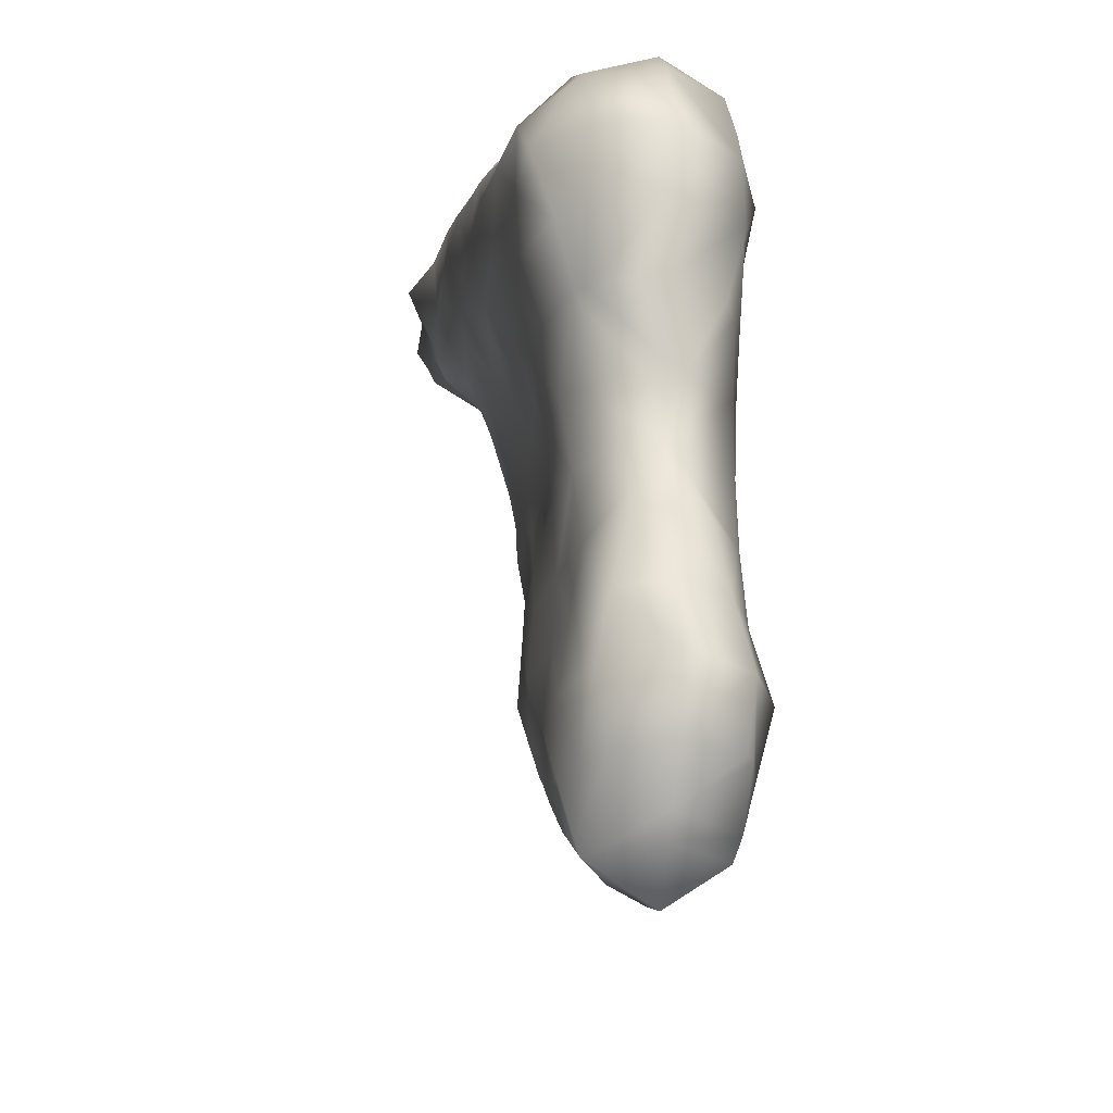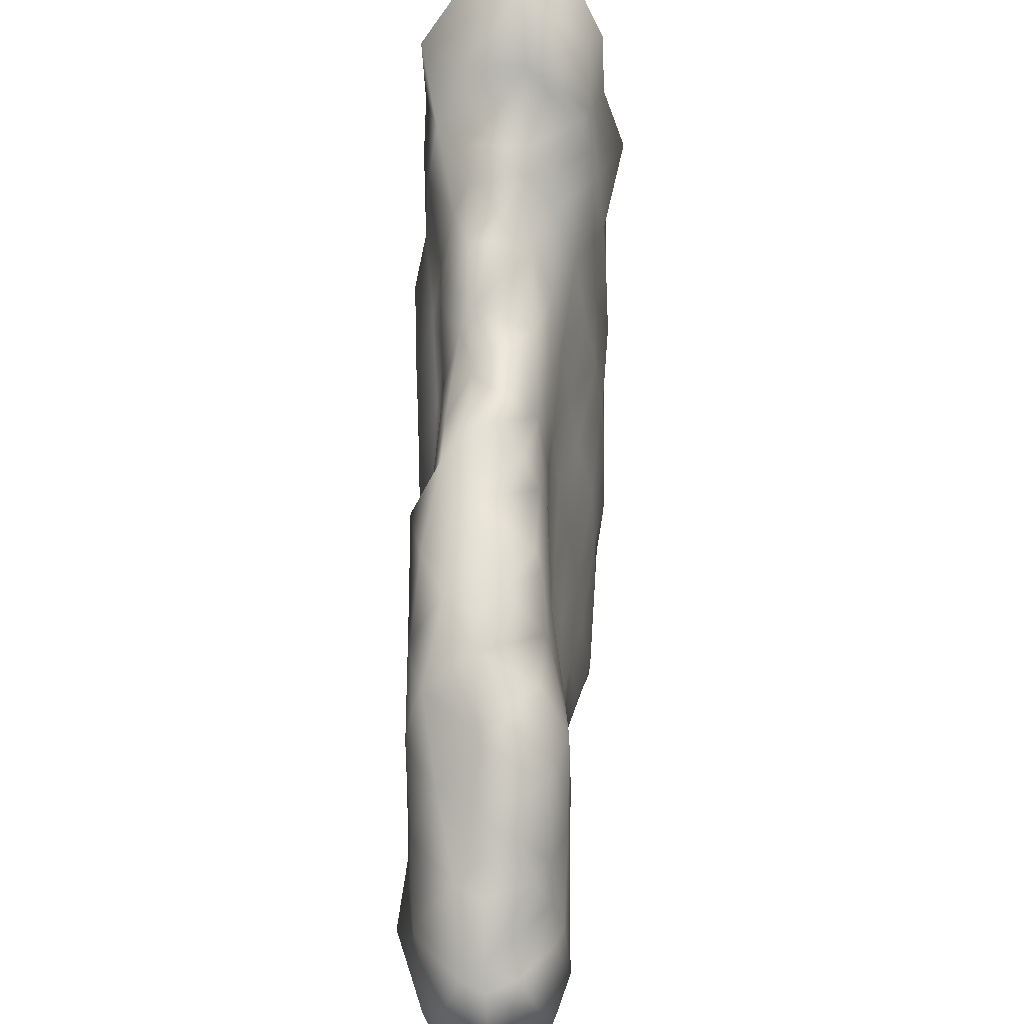
<metadata>
{"format":"obj","ext":"obj","renderer":"f3d","projection":"perspective","resolution":1024,"background":"white","views":[{"elev":-24.3,"azim":-97.6,"up":"+Z"},{"elev":-52.8,"azim":92.5,"up":"+Z"}]}
</metadata>
<code>
o MantaMesh
v 0.1328 -0.005811 -0.05469
v 0.121 0.007812 -0.05469
v 0.1328 0.007812 -0.06408
v 0.1484 0.00244 -0.05469
v 0.1484 0.007812 -0.05848
v 0.153 0.007812 -0.05469
v 0.1328 0.02226 -0.05469
v 0.1484 0.01506 -0.05469
v 0.1328 -0.01055 -0.03906
v 0.1211 -0.007812 -0.03906
v 0.1328 -0.007812 -0.04945
v 0.1484 -0.009157 -0.03906
v 0.1484 -0.007812 -0.04194
v 0.1512 -0.007812 -0.03906
v 0.1172 -0.006027 -0.03906
v 0.1102 0.007812 -0.03906
v 0.1172 0.007812 -0.04991
v 0.1641 0.00118 -0.03906
v 0.1641 0.007812 -0.04487
v 0.1707 0.007812 -0.03906
v 0.1172 0.01924 -0.03906
v 0.1248 0.02344 -0.03906
v 0.1328 0.02344 -0.0512
v 0.1484 0.02344 -0.04463
v 0.1641 0.01896 -0.03906
v 0.1566 0.02344 -0.03906
v 0.1328 0.02687 -0.03906
v 0.1484 0.0259 -0.03906
v 0.1172 -0.008238 -0.02344
v 0.1166 -0.007812 -0.02344
v 0.1172 -0.007812 -0.02814
v 0.1328 -0.01476 -0.02344
v 0.1484 -0.0107 -0.02344
v 0.1641 -0.009148 -0.02344
v 0.1641 -0.007812 -0.02627
v 0.1682 -0.007812 -0.02344
v 0.1054 0.007812 -0.02344
v 0.1797 -0.002195 -0.02344
v 0.1797 0.007812 -0.03158
v 0.1931 0.007812 -0.02344
v 0.1172 0.02192 -0.02344
v 0.1227 0.02344 -0.02344
v 0.1641 0.02344 -0.03344
v 0.1797 0.02344 -0.02373
v 0.1801 0.02344 -0.02344
v 0.1328 0.02649 -0.02344
v 0.1484 0.02743 -0.02344
v 0.1641 0.02742 -0.02344
v 0.1797 0.02366 -0.02344
v 0.1172 -0.007812 -0.02149
v 0.1328 -0.01024 -0.007812
v 0.1254 -0.007812 -0.007812
v 0.1484 -0.01056 -0.007812
v 0.1641 -0.01055 -0.007812
v 0.1797 -0.009898 -0.007812
v 0.1797 -0.007812 -0.01359
v 0.1887 -0.007812 -0.007812
v 0.1172 -0.004105 -0.007812
v 0.1097 0.007812 -0.007812
v 0.1953 -0.005068 -0.007812
v 0.1953 0.007812 -0.02141
v 0.2063 0.007812 -0.007812
v 0.1172 0.0187 -0.007812
v 0.1306 0.02344 -0.007812
v 0.1953 0.02201 -0.007812
v 0.193 0.02344 -0.007812
v 0.1328 0.0243 -0.007812
v 0.1484 0.02576 -0.007812
v 0.1641 0.02841 -0.007812
v 0.1797 0.02851 -0.007812
v 0.1328 -0.008935 0.007812
v 0.1297 -0.007812 0.007812
v 0.1484 -0.009684 0.007812
v 0.1641 -0.009644 0.007812
v 0.1797 -0.009709 0.007812
v 0.1953 -0.008762 0.007812
v 0.1953 -0.007812 0.002107
v 0.1979 -0.007812 0.007812
v 0.1172 -0.0006518 0.007812
v 0.1126 0.007812 0.007812
v 0.2109 0.0007734 0.007812
v 0.2109 0.007812 -0.0006384
v 0.2162 0.007812 0.007812
v 0.1172 0.01489 0.007812
v 0.1328 0.02182 0.007812
v 0.1328 0.02344 -0.001311
v 0.141 0.02344 0.007812
v 0.1953 0.02344 -0.0006603
v 0.2109 0.01449 0.007812
v 0.1977 0.02344 0.007812
v 0.1484 0.02461 0.007812
v 0.1641 0.02689 0.007812
v 0.1797 0.02748 0.007812
v 0.1953 0.02453 0.007812
v 0.1328 -0.008525 0.02344
v 0.1309 -0.007812 0.02344
v 0.1484 -0.009468 0.02344
v 0.1557 -0.007812 0.02344
v 0.1641 -0.007812 0.01556
v 0.1797 -0.007812 0.01555
v 0.1953 -0.00905 0.02344
v 0.1894 -0.007812 0.02344
v 0.2011 -0.007812 0.02344
v 0.1172 0.007812 0.02326
v 0.1173 0.007812 0.02344
v 0.1641 -0.005589 0.02344
v 0.1797 -0.005585 0.02344
v 0.2109 -0.005205 0.02344
v 0.2261 0.007812 0.02344
v 0.1326 0.02344 0.02344
v 0.1328 0.02344 0.02216
v 0.2109 0.02207 0.02344
v 0.2046 0.02344 0.02344
v 0.1328 0.02355 0.02344
v 0.1484 0.02555 0.02344
v 0.1641 0.02522 0.02344
v 0.1797 0.02531 0.02344
v 0.1953 0.02512 0.02344
v 0.1328 -0.009105 0.03906
v 0.1291 -0.007812 0.03906
v 0.1434 -0.007812 0.03906
v 0.1484 -0.007812 0.03494
v 0.1953 -0.007812 0.02826
v 0.2109 -0.008076 0.03906
v 0.2096 -0.007812 0.03906
v 0.2109 -0.007812 0.03742
v 0.2114 -0.007812 0.03906
v 0.1172 0.003331 0.03906
v 0.1153 0.007812 0.03906
v 0.1172 0.007812 0.024
v 0.1484 -0.00704 0.03906
v 0.1641 -0.002657 0.03906
v 0.1797 -0.002319 0.03906
v 0.1953 -0.005046 0.03906
v 0.2266 0.0002615 0.03906
v 0.2266 0.007812 0.02414
v 0.2363 0.007812 0.03906
v 0.1172 0.01256 0.03906
v 0.1271 0.02344 0.03906
v 0.2109 0.02344 0.0299
v 0.2266 0.01988 0.03906
v 0.2172 0.02344 0.03906
v 0.1328 0.02618 0.03906
v 0.1484 0.02638 0.03906
v 0.1641 0.02399 0.03906
v 0.1797 0.02364 0.03906
v 0.1953 0.02376 0.03906
v 0.2109 0.02504 0.03906
v 0.1328 -0.01024 0.05469
v 0.1253 -0.007812 0.05469
v 0.1484 -0.009641 0.05469
v 0.1484 -0.007812 0.04288
v 0.1551 -0.007812 0.05469
v 0.2109 -0.007812 0.03973
v 0.1172 -0.004798 0.05469
v 0.108 0.007812 0.05469
v 0.1641 -0.004912 0.05469
v 0.1797 -0.004215 0.05469
v 0.1953 -0.007154 0.05469
v 0.2109 -0.002941 0.05469
v 0.2266 0.0008352 0.05469
v 0.2402 0.007812 0.05469
v 0.1152 0.02344 0.05469
v 0.1172 0.02344 0.05048
v 0.2266 0.02344 0.05361
v 0.227 0.02344 0.05469
v 0.1172 0.02528 0.05469
v 0.1328 0.02981 0.05469
v 0.1484 0.02911 0.05469
v 0.1641 0.02725 0.05469
v 0.1797 0.02588 0.05469
v 0.1953 0.02468 0.05469
v 0.2109 0.0255 0.05469
v 0.2266 0.02364 0.05469
v 0.1172 -0.008842 0.07031
v 0.1155 -0.007812 0.07031
v 0.1172 -0.007812 0.06607
v 0.1328 -0.01118 0.07031
v 0.1484 -0.01091 0.07031
v 0.1641 -0.009692 0.07031
v 0.1641 -0.007812 0.06347
v 0.1797 -0.008097 0.07031
v 0.1797 -0.007812 0.06911
v 0.181 -0.007812 0.07031
v 0.1038 0.007812 0.07031
v 0.1953 -0.004526 0.07031
v 0.2109 -0.0009513 0.07031
v 0.2266 0.0002211 0.07031
v 0.2422 0.00505 0.07031
v 0.2422 0.007812 0.05902
v 0.2489 0.007812 0.07031
v 0.1108 0.02344 0.07031
v 0.2422 0.0234 0.07031
v 0.2421 0.02344 0.07031
v 0.1172 0.02902 0.07031
v 0.1328 0.03423 0.07031
v 0.1484 0.03265 0.07031
v 0.1641 0.03189 0.07031
v 0.1797 0.02988 0.07031
v 0.1953 0.0278 0.07031
v 0.2109 0.02683 0.07031
v 0.2266 0.02613 0.07031
v 0.1172 -0.009045 0.08594
v 0.1144 -0.007812 0.08594
v 0.1328 -0.01448 0.08594
v 0.1484 -0.01113 0.08594
v 0.1641 -0.01049 0.08594
v 0.1797 -0.009342 0.08594
v 0.1953 -0.008071 0.08594
v 0.1953 -0.007812 0.08477
v 0.196 -0.007812 0.08594
v 0.1029 0.007812 0.08594
v 0.2109 -0.002778 0.08594
v 0.2266 0.0002128 0.08594
v 0.2422 -0.0001853 0.08594
v 0.2578 0.007405 0.08594
v 0.2578 0.007812 0.08458
v 0.2586 0.007812 0.08594
v 0.106 0.02344 0.08594
v 0.2422 0.02344 0.07035
v 0.2578 0.01367 0.08594
v 0.2554 0.02344 0.08594
v 0.1172 0.03403 0.08594
v 0.1328 0.03515 0.08594
v 0.1484 0.03628 0.08594
v 0.1641 0.03661 0.08594
v 0.1797 0.03623 0.08594
v 0.1953 0.03294 0.08594
v 0.2109 0.0313 0.08594
v 0.2266 0.02986 0.08594
v 0.2422 0.02799 0.08594
v 0.1172 -0.007812 0.09312
v 0.1328 -0.008799 0.1016
v 0.1265 -0.007812 0.1016
v 0.1484 -0.009532 0.1016
v 0.1641 -0.009807 0.1016
v 0.1797 -0.009561 0.1016
v 0.1953 -0.009203 0.1016
v 0.2109 -0.008594 0.1016
v 0.2109 -0.007812 0.09965
v 0.2131 -0.007812 0.1016
v 0.1172 -0.005481 0.1016
v 0.1078 0.007812 0.1016
v 0.2266 -0.003254 0.1016
v 0.2422 -0.0002277 0.1016
v 0.2578 0.004093 0.1016
v 0.2657 0.007812 0.1016
v 0.1135 0.02344 0.1016
v 0.2578 0.02344 0.08808
v 0.2676 0.02344 0.1016
v 0.1172 0.0267 0.1016
v 0.1328 0.03491 0.1016
v 0.1484 0.03728 0.1016
v 0.1603 0.03906 0.1016
v 0.1641 0.03906 0.09918
v 0.1797 0.03906 0.0978
v 0.1953 0.03906 0.1001
v 0.2109 0.03836 0.1016
v 0.2028 0.03906 0.1016
v 0.2266 0.03574 0.1016
v 0.2422 0.03403 0.1016
v 0.2578 0.02936 0.1016
v 0.1641 0.03952 0.1016
v 0.1797 0.04006 0.1016
v 0.1953 0.03973 0.1016
v 0.1328 -0.007812 0.1037
v 0.1484 -0.007812 0.106
v 0.1641 -0.007812 0.1103
v 0.1797 -0.007812 0.1119
v 0.1953 -0.007812 0.1159
v 0.2109 -0.008363 0.1172
v 0.1983 -0.007812 0.1172
v 0.2266 -0.008362 0.1172
v 0.2266 -0.007812 0.1156
v 0.2289 -0.007812 0.1172
v 0.1172 0.007812 0.1104
v 0.1328 0.007812 0.1158
v 0.1484 -0.001115 0.1172
v 0.1348 0.007812 0.1172
v 0.1641 -0.005835 0.1172
v 0.1797 -0.006747 0.1172
v 0.1953 -0.007667 0.1172
v 0.2422 -0.004485 0.1172
v 0.2578 -0.002985 0.1172
v 0.2734 0.0003378 0.1172
v 0.2734 0.007812 0.1072
v 0.2846 0.007812 0.1172
v 0.1172 0.02344 0.105
v 0.1328 0.02344 0.1148
v 0.14 0.02344 0.1172
v 0.2734 0.02344 0.1056
v 0.2872 0.02344 0.1172
v 0.1484 0.02735 0.1172
v 0.1641 0.03201 0.1172
v 0.1641 0.03906 0.1029
v 0.1797 0.03778 0.1172
v 0.1797 0.03906 0.109
v 0.1858 0.03906 0.1172
v 0.2109 0.03906 0.1046
v 0.2266 0.03906 0.1096
v 0.2422 0.03906 0.112
v 0.2578 0.03906 0.115
v 0.2734 0.03664 0.1172
v 0.265 0.03906 0.1172
v 0.1953 0.04085 0.1172
v 0.2109 0.04211 0.1172
v 0.2266 0.04202 0.1172
v 0.2422 0.04164 0.1172
v 0.2578 0.04045 0.1172
v 0.2109 -0.007812 0.1192
v 0.2266 -0.007812 0.1202
v 0.1484 0.007812 0.1231
v 0.1641 0.007812 0.1289
v 0.1797 0.007812 0.1319
v 0.1953 -0.001138 0.1328
v 0.1812 0.007812 0.1328
v 0.2109 -0.001881 0.1328
v 0.2266 -0.004788 0.1328
v 0.2422 -0.004724 0.1328
v 0.2578 -0.004426 0.1328
v 0.2734 -0.002875 0.1328
v 0.2891 -0.003114 0.1328
v 0.2891 0.007812 0.1198
v 0.3039 0.007812 0.1328
v 0.1484 0.02344 0.1205
v 0.1641 0.02344 0.1258
v 0.1797 0.02344 0.1307
v 0.183 0.02344 0.1328
v 0.2891 0.02344 0.1183
v 0.3047 0.008553 0.1328
v 0.3047 0.02344 0.1246
v 0.3162 0.02344 0.1328
v 0.1953 0.03245 0.1328
v 0.1953 0.03906 0.1211
v 0.2109 0.03686 0.1328
v 0.2109 0.03906 0.1276
v 0.2194 0.03906 0.1328
v 0.2734 0.03906 0.1223
v 0.2891 0.03906 0.1285
v 0.3047 0.03678 0.1328
v 0.2978 0.03906 0.1328
v 0.2266 0.04064 0.1328
v 0.2422 0.04264 0.1328
v 0.2578 0.0476 0.1328
v 0.2734 0.04284 0.1328
v 0.2891 0.04279 0.1328
v 0.1953 0.007812 0.1391
v 0.2109 0.007812 0.1381
v 0.2266 0.007812 0.1397
v 0.2422 0.007812 0.1396
v 0.2578 0.007812 0.14
v 0.2734 0.007812 0.1387
v 0.2891 0.007812 0.1404
v 0.1953 0.02344 0.1374
v 0.2109 0.02344 0.1384
v 0.2266 0.02344 0.1439
v 0.2422 0.02344 0.1439
v 0.2578 0.02344 0.1444
v 0.2734 0.02344 0.1441
v 0.2891 0.02344 0.1409
v 0.3047 0.02344 0.1406
v 0.2266 0.03906 0.1339
v 0.2422 0.03906 0.1353
v 0.2578 0.03906 0.1399
v 0.2734 0.03906 0.1356
v 0.2891 0.03906 0.1355
f 3 1 2
f 3 5 4
f 1 3 4
f 4 5 6
f 3 2 7
f 5 3 7
f 8 5 7
f 6 5 8
f 11 9 10
f 11 13 12
f 9 11 12
f 12 13 14
f 17 15 16
f 10 15 17
f 11 10 17
f 11 17 2
f 11 2 1
f 4 11 1
f 13 11 4
f 6 19 18
f 4 6 18
f 4 18 14
f 4 14 13
f 18 19 20
f 17 16 21
f 23 21 22
f 7 21 23
f 7 17 21
f 7 2 17
f 7 24 8
f 23 24 7
f 8 24 26
f 6 8 26
f 6 26 25
f 6 25 19
f 20 19 25
f 23 22 27
f 24 23 27
f 28 24 27
f 26 24 28
f 31 29 30
f 31 10 9
f 31 9 29
f 29 9 32
f 12 33 9
f 9 33 32
f 14 35 34
f 14 34 12
f 12 34 33
f 34 35 36
f 15 31 30
f 15 30 16
f 16 30 37
f 10 31 15
f 14 18 35
f 20 39 38
f 18 20 38
f 18 38 36
f 18 36 35
f 38 39 40
f 16 37 41
f 21 16 41
f 41 22 21
f 42 22 41
f 25 26 43
f 25 39 20
f 25 43 39
f 43 44 39
f 45 40 39
f 44 45 39
f 22 42 46
f 27 22 46
f 28 27 47
f 27 46 47
f 43 26 28
f 43 28 48
f 48 28 47
f 44 43 48
f 49 44 48
f 45 44 49
f 29 50 30
f 52 50 29
f 52 29 51
f 51 29 32
f 33 53 32
f 32 53 51
f 34 54 33
f 33 54 53
f 36 56 55
f 36 55 34
f 34 55 54
f 55 56 57
f 50 58 59
f 50 59 30
f 30 59 37
f 52 58 50
f 36 38 56
f 40 61 60
f 38 40 60
f 38 60 57
f 38 57 56
f 60 61 62
f 37 59 63
f 41 37 63
f 63 42 41
f 64 42 63
f 61 66 65
f 61 40 66
f 40 45 66
f 62 61 65
f 42 64 67
f 46 42 67
f 47 46 68
f 46 67 68
f 48 47 69
f 47 68 69
f 49 48 70
f 48 69 70
f 66 45 49
f 70 66 49
f 51 71 72
f 52 51 72
f 53 73 51
f 51 73 71
f 54 74 53
f 53 74 73
f 55 75 54
f 54 75 74
f 57 77 76
f 57 76 55
f 55 76 75
f 76 77 78
f 58 79 80
f 59 58 80
f 72 58 52
f 79 58 72
f 57 60 77
f 62 82 81
f 60 62 81
f 60 81 78
f 60 78 77
f 81 82 83
f 59 80 84
f 63 59 84
f 64 85 86
f 64 63 85
f 63 84 85
f 85 87 86
f 65 66 88
f 65 88 90
f 62 65 90
f 62 90 89
f 62 89 82
f 83 82 89
f 64 86 67
f 86 87 91
f 86 91 67
f 67 91 68
f 69 68 92
f 68 91 92
f 70 69 93
f 69 92 93
f 88 66 70
f 88 70 94
f 94 70 93
f 90 88 94
f 71 95 96
f 72 71 96
f 73 97 71
f 71 97 95
f 99 98 97
f 99 97 74
f 74 97 73
f 74 75 100
f 99 74 100
f 102 100 75
f 102 75 101
f 101 75 76
f 101 76 78
f 103 101 78
f 79 104 80
f 79 105 104
f 79 72 105
f 72 96 105
f 99 106 98
f 100 106 99
f 107 106 100
f 102 107 100
f 78 108 103
f 81 108 78
f 108 81 83
f 109 108 83
f 80 104 84
f 104 85 84
f 104 110 85
f 104 105 110
f 110 111 85
f 85 111 87
f 89 113 112
f 90 113 89
f 109 83 89
f 112 109 89
f 111 110 114
f 87 111 114
f 87 114 91
f 91 114 115
f 92 91 116
f 91 115 116
f 93 92 117
f 92 116 117
f 94 93 118
f 93 117 118
f 113 90 94
f 118 113 94
f 95 119 120
f 96 95 120
f 122 121 119
f 122 119 97
f 97 119 95
f 97 98 122
f 101 123 102
f 125 123 101
f 125 101 124
f 103 126 101
f 126 124 101
f 124 126 127
f 130 128 129
f 130 120 128
f 130 105 120
f 105 96 120
f 122 131 121
f 98 131 122
f 98 106 131
f 106 132 131
f 107 133 106
f 106 133 132
f 123 107 102
f 123 134 107
f 134 133 107
f 103 108 126
f 123 125 134
f 109 136 135
f 108 109 135
f 108 135 127
f 108 127 126
f 135 136 137
f 130 129 138
f 138 105 130
f 138 139 105
f 139 110 105
f 112 113 140
f 112 140 142
f 109 112 142
f 109 142 141
f 109 141 136
f 137 136 141
f 110 139 143
f 114 110 143
f 115 114 144
f 114 143 144
f 116 115 145
f 115 144 145
f 117 116 146
f 116 145 146
f 118 117 147
f 117 146 147
f 140 113 118
f 140 118 148
f 148 118 147
f 142 140 148
f 119 149 150
f 120 119 150
f 121 152 151
f 121 151 119
f 119 151 149
f 151 152 153
f 124 154 125
f 124 127 154
f 128 155 156
f 129 128 156
f 150 128 120
f 155 128 150
f 121 131 152
f 152 157 153
f 152 131 157
f 131 132 157
f 133 158 132
f 132 158 157
f 134 159 133
f 133 159 158
f 154 134 125
f 154 160 134
f 160 159 134
f 127 160 154
f 127 135 160
f 135 161 160
f 161 135 137
f 162 161 137
f 164 138 129
f 164 129 163
f 163 129 156
f 138 164 139
f 141 142 165
f 141 165 166
f 141 166 137
f 137 166 162
f 164 163 167
f 139 164 167
f 139 167 143
f 143 167 168
f 144 143 169
f 143 168 169
f 145 144 170
f 144 169 170
f 146 145 171
f 145 170 171
f 147 146 172
f 146 171 172
f 148 147 173
f 147 172 173
f 165 142 148
f 165 148 174
f 174 148 173
f 166 165 174
f 177 175 176
f 177 150 149
f 177 149 175
f 175 149 178
f 151 179 149
f 149 179 178
f 153 181 180
f 153 180 151
f 151 180 179
f 181 183 182
f 180 181 182
f 182 183 184
f 155 177 176
f 155 176 156
f 156 176 185
f 150 177 155
f 153 157 181
f 158 181 157
f 183 181 158
f 183 186 184
f 183 158 186
f 158 159 186
f 160 187 159
f 159 187 186
f 161 188 160
f 160 188 187
f 162 190 189
f 162 189 161
f 161 189 188
f 189 190 191
f 156 185 163
f 185 192 163
f 190 194 193
f 190 162 194
f 162 166 194
f 191 190 193
f 163 192 195
f 167 163 195
f 168 167 196
f 167 195 196
f 169 168 197
f 168 196 197
f 170 169 198
f 169 197 198
f 171 170 199
f 170 198 199
f 172 171 200
f 171 199 200
f 173 172 201
f 172 200 201
f 174 173 202
f 173 201 202
f 194 166 174
f 202 194 174
f 175 203 204
f 176 175 204
f 178 205 175
f 175 205 203
f 179 206 178
f 178 206 205
f 180 207 179
f 179 207 206
f 182 208 180
f 180 208 207
f 184 210 209
f 184 209 182
f 182 209 208
f 209 210 211
f 176 204 185
f 204 212 185
f 184 186 210
f 210 213 211
f 210 186 213
f 186 187 213
f 188 214 187
f 187 214 213
f 189 215 188
f 188 215 214
f 191 217 216
f 191 216 189
f 189 216 215
f 216 217 218
f 185 212 192
f 212 219 192
f 193 194 220
f 193 220 222
f 191 193 222
f 191 222 221
f 191 221 217
f 218 217 221
f 192 219 223
f 195 192 223
f 196 195 224
f 195 223 224
f 197 196 225
f 196 224 225
f 198 197 226
f 197 225 226
f 199 198 227
f 198 226 227
f 200 199 228
f 199 227 228
f 201 200 229
f 200 228 229
f 202 201 230
f 201 229 230
f 220 194 202
f 220 202 231
f 231 202 230
f 222 220 231
f 203 232 204
f 234 232 203
f 234 203 233
f 233 203 205
f 206 235 205
f 205 235 233
f 207 236 206
f 206 236 235
f 208 237 207
f 207 237 236
f 209 238 208
f 208 238 237
f 211 240 239
f 211 239 209
f 209 239 238
f 239 240 241
f 232 242 243
f 232 243 204
f 204 243 212
f 234 242 232
f 211 213 240
f 240 244 241
f 240 213 244
f 213 214 244
f 215 245 214
f 214 245 244
f 216 246 215
f 215 246 245
f 246 216 218
f 247 246 218
f 212 243 219
f 243 248 219
f 221 222 249
f 221 249 250
f 221 250 218
f 218 250 247
f 219 248 251
f 223 219 251
f 224 223 252
f 223 251 252
f 225 224 253
f 224 252 253
f 255 253 254
f 255 226 253
f 226 225 253
f 226 256 227
f 255 256 226
f 227 257 228
f 256 257 227
f 259 228 257
f 259 258 228
f 258 229 228
f 230 229 260
f 229 258 260
f 231 230 261
f 230 260 261
f 249 222 231
f 249 231 262
f 262 231 261
f 250 249 262
f 255 254 263
f 256 255 263
f 264 256 263
f 257 256 264
f 265 257 264
f 259 257 265
f 233 266 234
f 233 235 267
f 266 233 267
f 235 236 268
f 267 235 268
f 236 237 269
f 268 236 269
f 237 238 270
f 269 237 270
f 272 270 238
f 272 238 271
f 271 238 239
f 241 274 273
f 241 273 239
f 239 273 271
f 273 274 275
f 242 276 243
f 242 234 266
f 242 266 276
f 276 266 277
f 279 267 278
f 279 277 267
f 277 266 267
f 268 278 267
f 280 278 268
f 269 280 268
f 281 280 269
f 270 281 269
f 282 281 270
f 272 282 270
f 241 244 274
f 274 283 275
f 274 244 283
f 244 245 283
f 246 284 245
f 245 284 283
f 247 286 285
f 247 285 246
f 246 285 284
f 285 286 287
f 276 288 248
f 243 276 248
f 277 289 276
f 289 288 276
f 290 277 279
f 289 277 290
f 286 250 291
f 247 250 286
f 292 287 286
f 291 292 286
f 248 288 251
f 252 251 288
f 289 252 288
f 289 290 293
f 289 293 252
f 252 293 253
f 254 294 295
f 254 253 294
f 253 293 294
f 295 296 297
f 294 296 295
f 296 298 297
f 258 259 299
f 258 300 260
f 299 300 258
f 260 301 261
f 300 301 260
f 261 302 262
f 301 302 261
f 262 302 304
f 250 262 304
f 250 304 303
f 250 303 291
f 292 291 303
f 254 295 263
f 264 263 295
f 297 264 295
f 297 298 305
f 297 305 264
f 264 305 265
f 299 259 265
f 299 265 306
f 306 265 305
f 300 299 306
f 307 300 306
f 301 300 307
f 308 301 307
f 302 301 308
f 309 302 308
f 304 302 309
f 271 310 272
f 271 273 311
f 310 271 311
f 273 275 311
f 278 312 279
f 278 280 313
f 312 278 313
f 280 281 314
f 313 280 314
f 316 314 281
f 316 281 315
f 315 281 282
f 310 282 272
f 310 317 282
f 317 315 282
f 311 317 310
f 318 317 311
f 275 318 311
f 275 283 318
f 283 319 318
f 284 320 283
f 283 320 319
f 285 321 284
f 284 321 320
f 287 323 322
f 287 322 285
f 285 322 321
f 322 323 324
f 312 325 290
f 279 312 290
f 313 326 312
f 326 325 312
f 314 327 313
f 327 326 313
f 328 314 316
f 327 314 328
f 323 292 329
f 287 292 323
f 330 324 323
f 330 323 331
f 331 323 329
f 330 331 332
f 290 325 293
f 294 293 325
f 326 294 325
f 296 294 326
f 327 296 326
f 298 333 334
f 296 333 298
f 296 328 333
f 296 327 328
f 334 335 336
f 333 335 334
f 335 337 336
f 303 304 338
f 303 329 292
f 303 338 329
f 338 339 329
f 341 340 331
f 341 331 339
f 339 331 329
f 332 331 340
f 298 334 305
f 306 305 334
f 336 306 334
f 336 337 342
f 336 342 306
f 306 342 307
f 308 307 343
f 307 342 343
f 309 308 344
f 308 343 344
f 338 304 309
f 338 309 345
f 345 309 344
f 339 338 345
f 346 339 345
f 341 339 346
f 315 347 316
f 315 317 348
f 347 315 348
f 317 318 349
f 348 317 349
f 318 319 350
f 349 318 350
f 319 320 351
f 350 319 351
f 320 321 352
f 351 320 352
f 321 322 353
f 352 321 353
f 322 324 353
f 347 354 328
f 316 347 328
f 348 355 347
f 355 354 347
f 349 356 348
f 356 355 348
f 350 357 349
f 357 356 349
f 351 358 350
f 358 357 350
f 352 359 351
f 359 358 351
f 353 360 352
f 360 359 352
f 324 330 361
f 324 361 353
f 353 361 360
f 330 332 361
f 328 354 333
f 335 333 354
f 355 335 354
f 337 335 355
f 337 355 362
f 362 355 356
f 357 363 356
f 363 362 356
f 358 364 357
f 364 363 357
f 359 365 358
f 365 364 358
f 360 366 359
f 366 365 359
f 340 341 366
f 340 366 361
f 361 366 360
f 332 340 361
f 337 362 342
f 343 342 362
f 363 343 362
f 344 343 363
f 364 344 363
f 345 344 364
f 365 345 364
f 346 345 365
f 366 346 365
f 341 346 366

</code>
